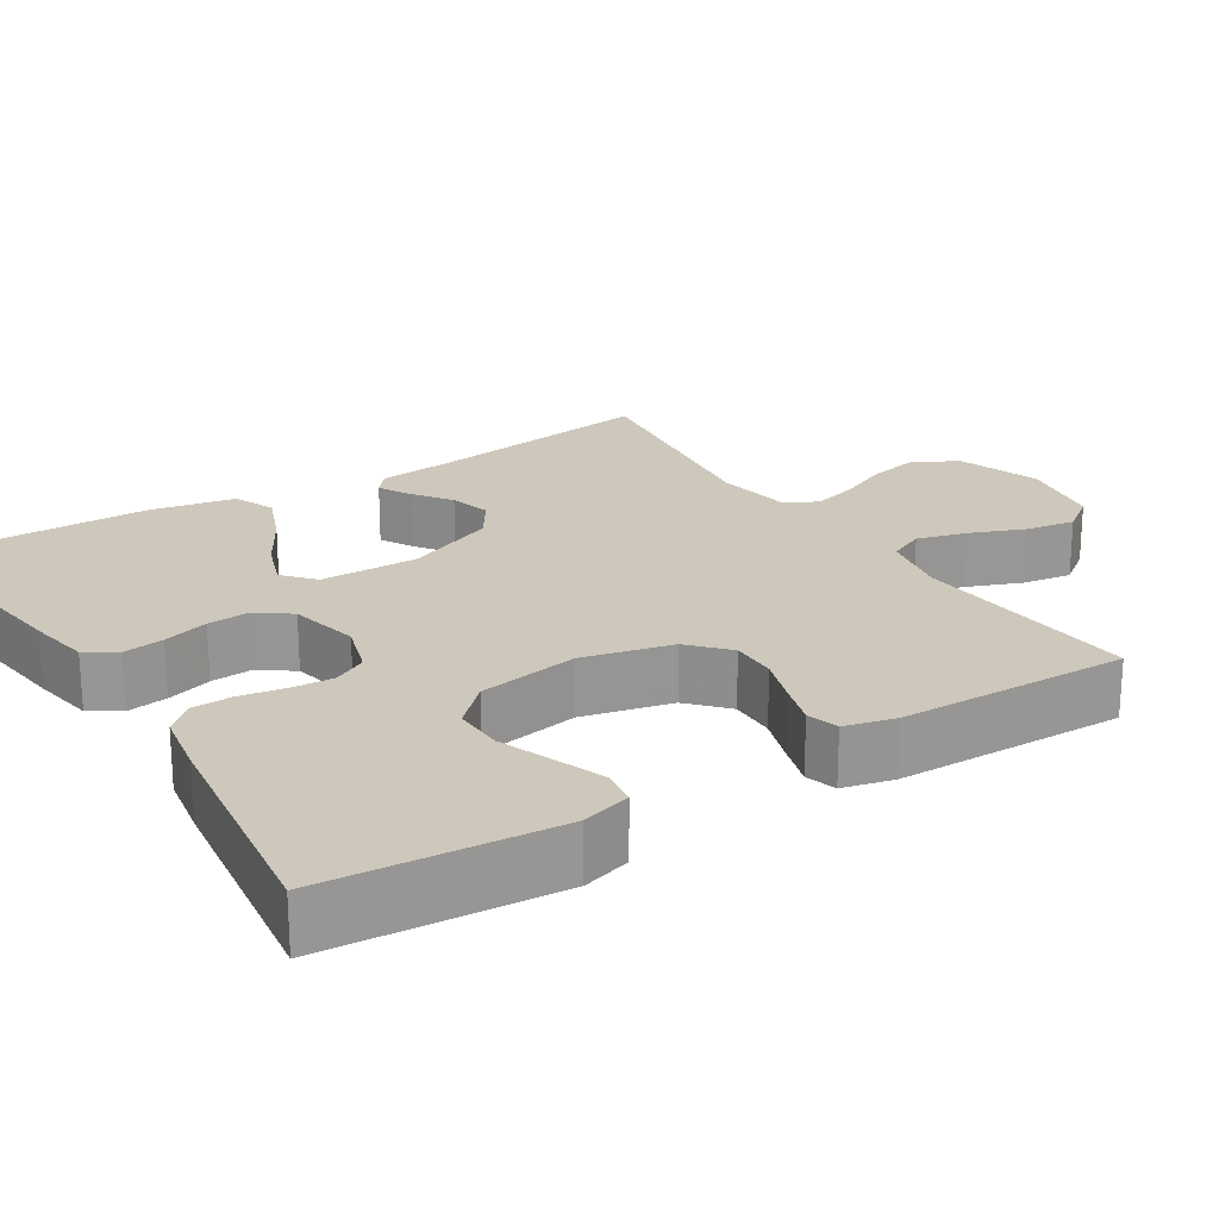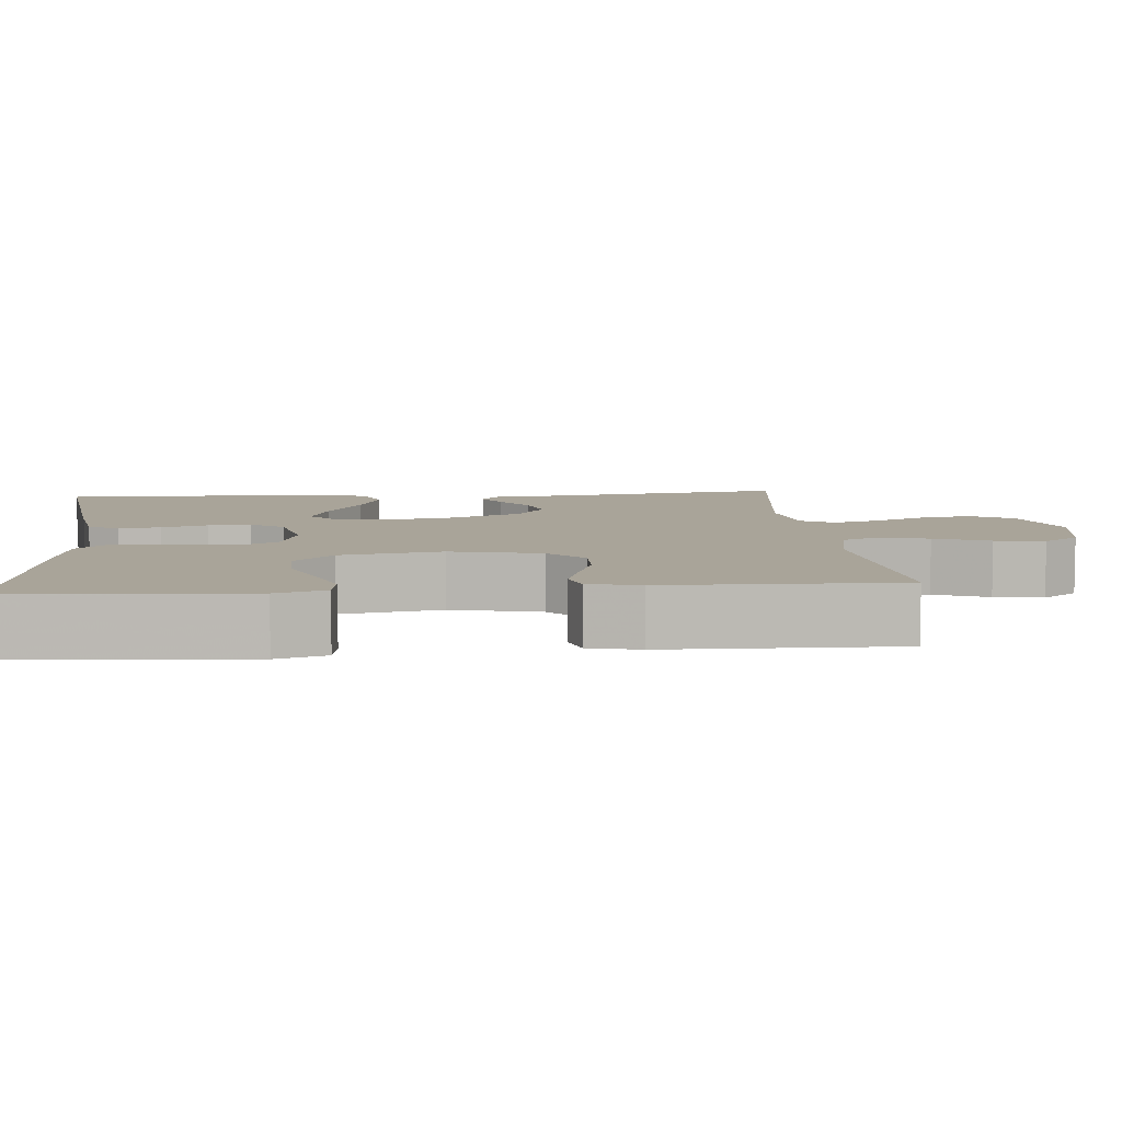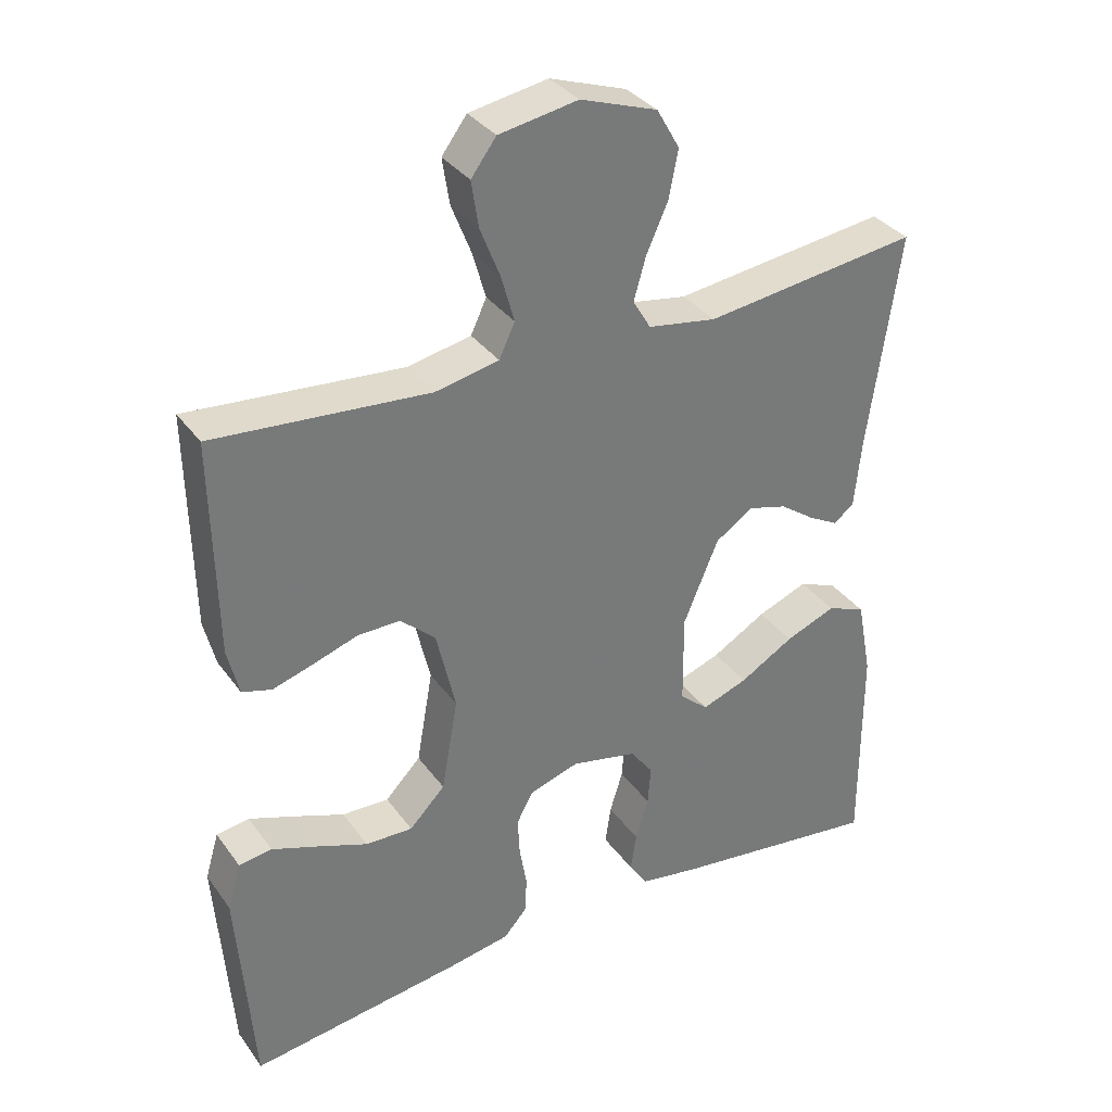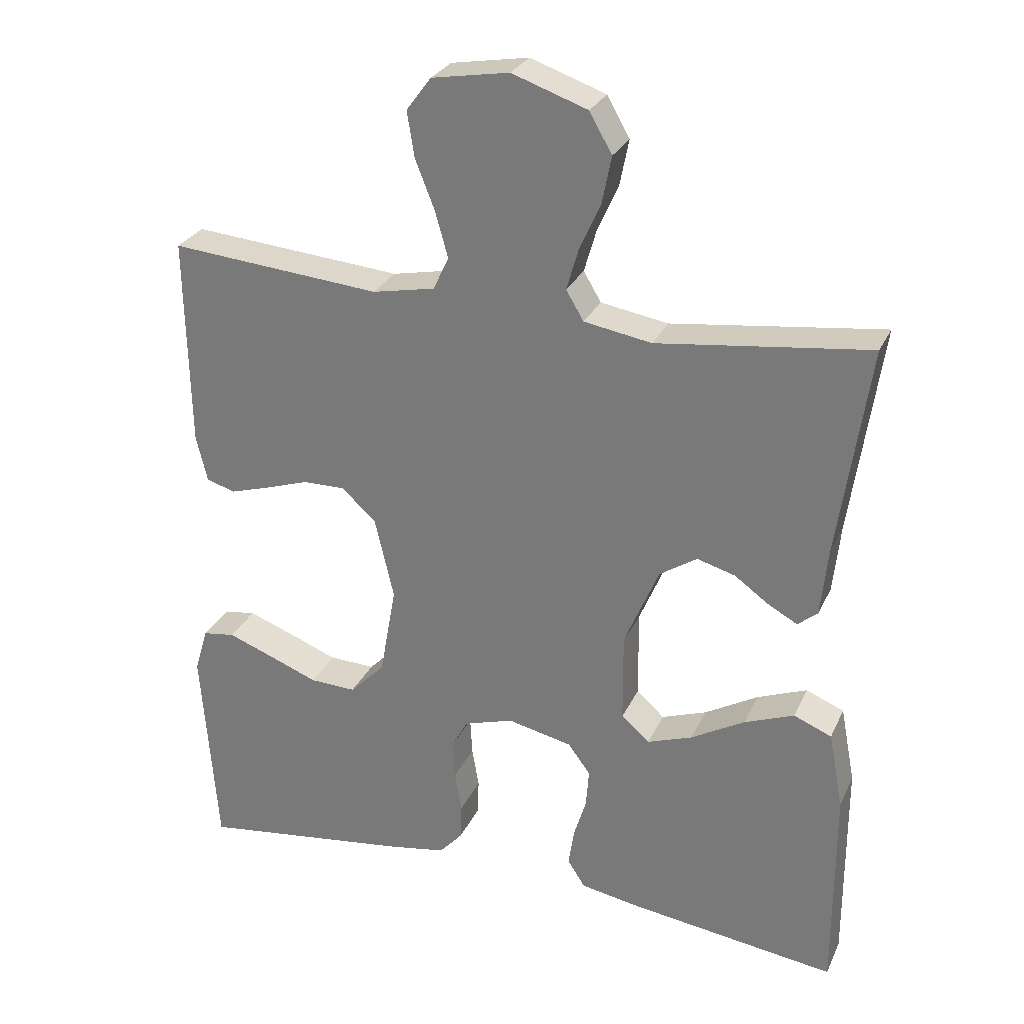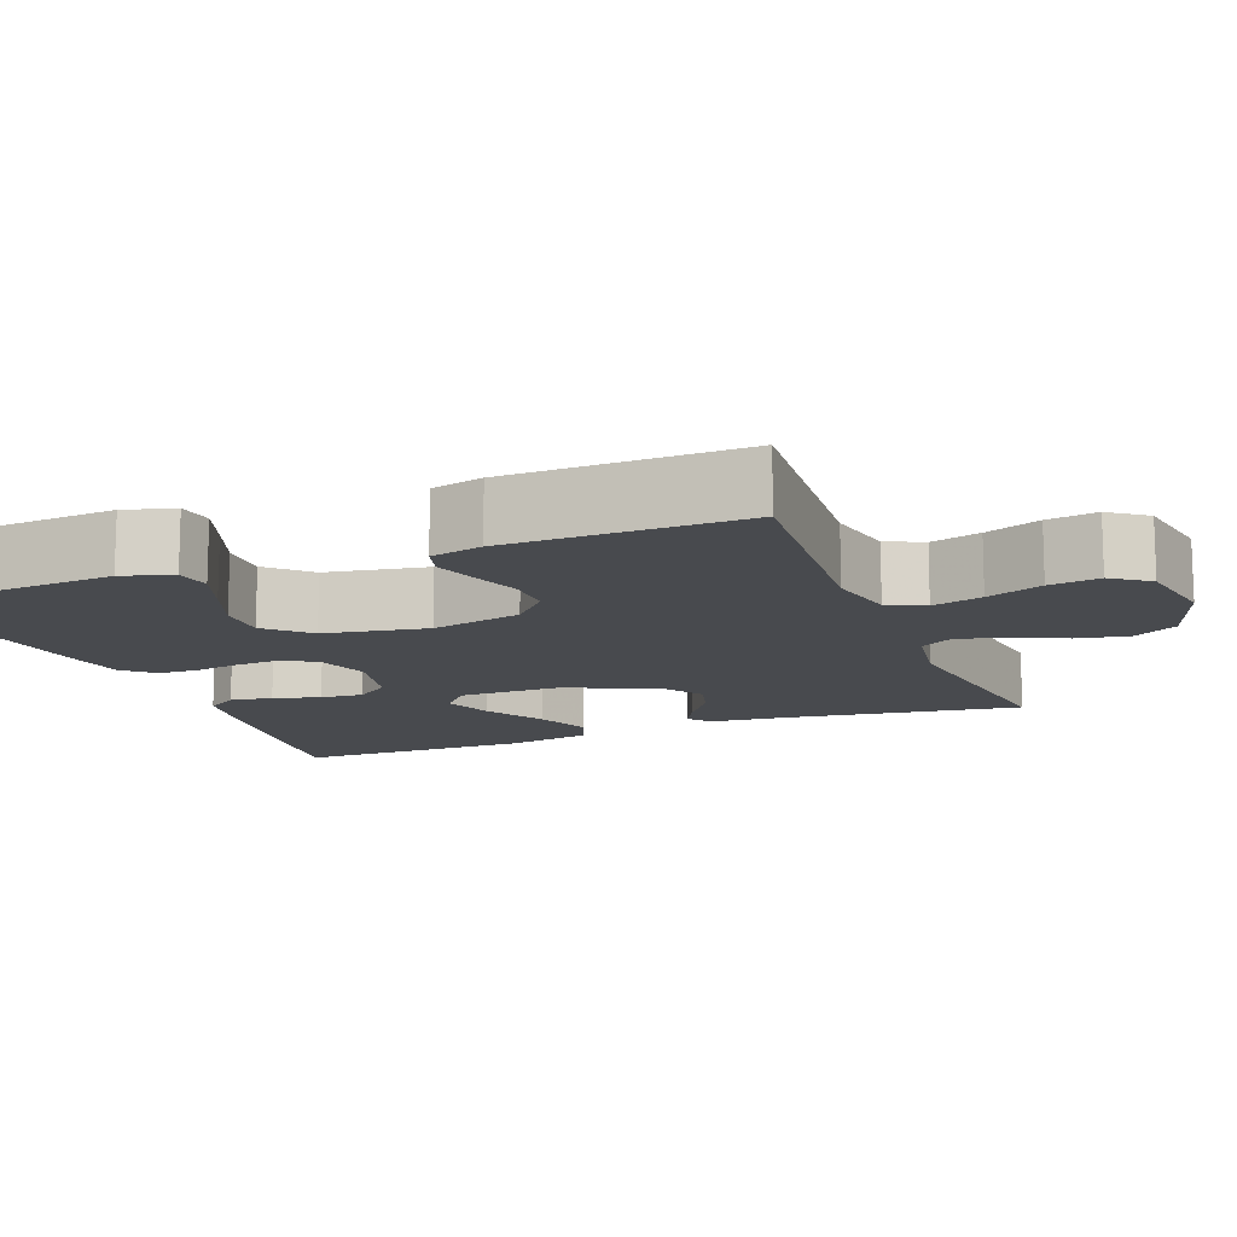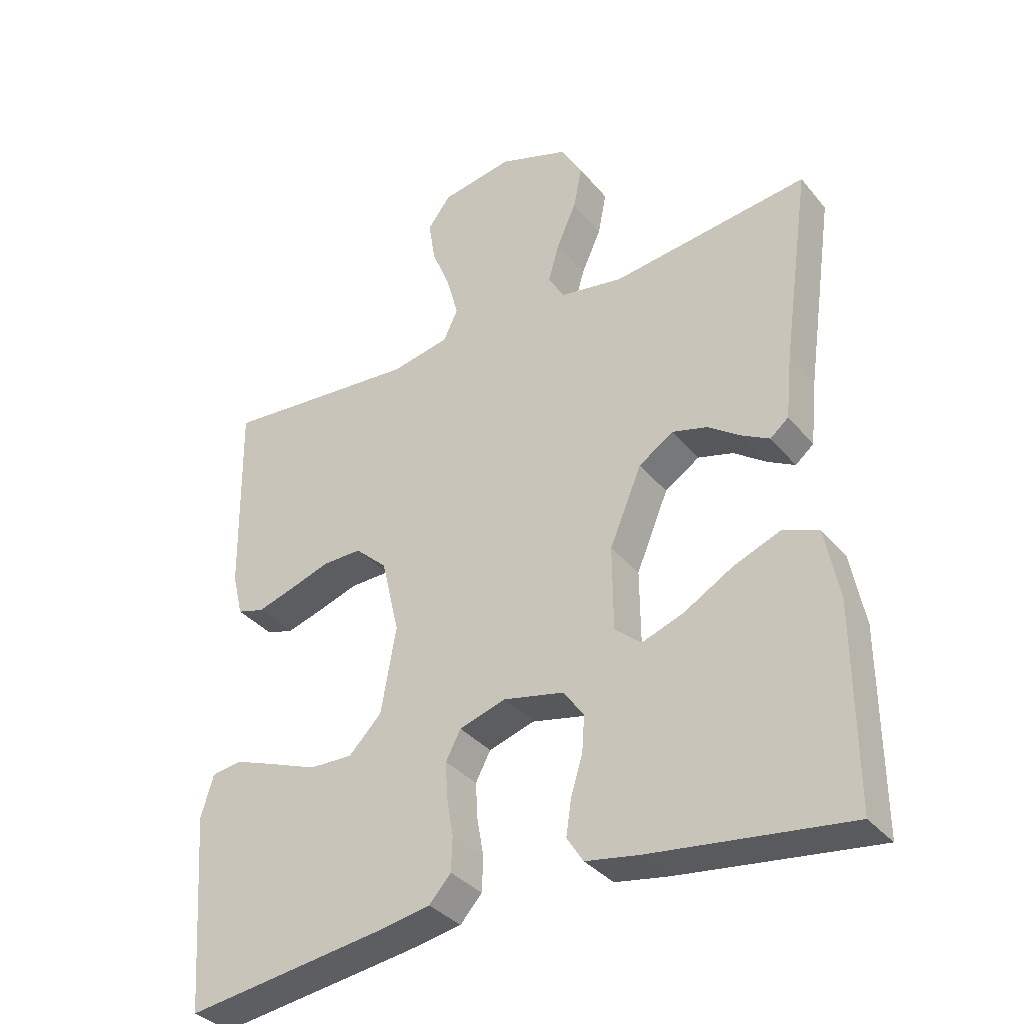
<metadata>
{"format":"obj","ext":"obj","renderer":"f3d","projection":"perspective","resolution":1024,"background":"white","views":[{"elev":22.0,"azim":-122.3,"up":"+Y"},{"elev":7.3,"azim":-95.1,"up":"+Y"},{"elev":34.3,"azim":-30.6,"up":"+Z"},{"elev":28.1,"azim":21.1,"up":"+Z"},{"elev":-12.9,"azim":-68.6,"up":"+Y"},{"elev":-35.4,"azim":33.9,"up":"+Z"}]}
</metadata>
<code>
v -0.5 0.07 0.5
v -0.2 0.07 0.475
v -0.111 0.07 0.493
v -0.089 0.07 0.54
v -0.107 0.07 0.604
v -0.135 0.07 0.675
v -0.145 0.07 0.739
v -0.11 0.07 0.786
v 0 0.07 0.805
v 0.107 0.07 0.768
v 0.139 0.07 0.712
v 0.126 0.07 0.646
v 0.096 0.07 0.579
v 0.079 0.07 0.52
v 0.104 0.07 0.478
v 0.2 0.07 0.462
v 0.5 0.07 0.5
v 0.457 0.07 0.2
v 0.447 0.07 0.102
v 0.419 0.07 0.079
v 0.377 0.07 0.102
v 0.328 0.07 0.137
v 0.274 0.07 0.152
v 0.221 0.07 0.117
v 0.172 0.07 0
v 0.173 0.07 -0.128
v 0.213 0.07 -0.163
v 0.277 0.07 -0.14
v 0.353 0.07 -0.096
v 0.424 0.07 -0.068
v 0.478 0.07 -0.09
v 0.499 0.07 -0.2
v 0.5 0.07 -0.5
v 0.2 0.07 -0.461
v 0.119 0.07 -0.447
v 0.094 0.07 -0.408
v 0.102 0.07 -0.354
v 0.12 0.07 -0.295
v 0.124 0.07 -0.24
v 0.092 0.07 -0.197
v 0 0.07 -0.177
v -0.07 0.07 -0.199
v -0.093 0.07 -0.242
v -0.09 0.07 -0.297
v -0.08 0.07 -0.355
v -0.082 0.07 -0.407
v -0.115 0.07 -0.444
v -0.2 0.07 -0.459
v -0.5 0.07 -0.5
v -0.522 0.07 -0.2
v -0.503 0.07 -0.136
v -0.457 0.07 -0.129
v -0.392 0.07 -0.153
v -0.322 0.07 -0.18
v -0.256 0.07 -0.182
v -0.206 0.07 -0.131
v -0.183 0.07 0
v -0.21 0.07 0.116
v -0.259 0.07 0.161
v -0.319 0.07 0.16
v -0.382 0.07 0.139
v -0.438 0.07 0.122
v -0.479 0.07 0.134
v -0.495 0.07 0.2
v -0.5 0 0.5
v -0.2 0 0.475
v -0.111 0 0.493
v -0.089 0 0.54
v -0.107 0 0.604
v -0.135 0 0.675
v -0.145 0 0.739
v -0.11 0 0.786
v 0 0 0.805
v 0.107 0 0.768
v 0.139 0 0.712
v 0.126 0 0.646
v 0.096 0 0.579
v 0.079 0 0.52
v 0.104 0 0.478
v 0.2 0 0.462
v 0.5 0 0.5
v 0.457 0 0.2
v 0.447 0 0.102
v 0.419 0 0.079
v 0.377 0 0.102
v 0.328 0 0.137
v 0.274 0 0.152
v 0.221 0 0.117
v 0.172 0 0
v 0.173 0 -0.128
v 0.213 0 -0.163
v 0.277 0 -0.14
v 0.353 0 -0.096
v 0.424 0 -0.068
v 0.478 0 -0.09
v 0.499 0 -0.2
v 0.5 0 -0.5
v 0.2 0 -0.461
v 0.119 0 -0.447
v 0.094 0 -0.408
v 0.102 0 -0.354
v 0.12 0 -0.295
v 0.124 0 -0.24
v 0.092 0 -0.197
v 0 0 -0.177
v -0.07 0 -0.199
v -0.093 0 -0.242
v -0.09 0 -0.297
v -0.08 0 -0.355
v -0.082 0 -0.407
v -0.115 0 -0.444
v -0.2 0 -0.459
v -0.5 0 -0.5
v -0.522 0 -0.2
v -0.503 0 -0.136
v -0.457 0 -0.129
v -0.392 0 -0.153
v -0.322 0 -0.18
v -0.256 0 -0.182
v -0.206 0 -0.131
v -0.183 0 0
v -0.21 0 0.116
v -0.259 0 0.161
v -0.319 0 0.16
v -0.382 0 0.139
v -0.438 0 0.122
v -0.479 0 0.134
v -0.495 0 0.2
f 63 64 1 2
f 60 61 62 63
f 60 63 2 3
f 59 60 3
f 58 59 3 4
f 57 58 4
f 51 52 53 54
f 49 50 51 54
f 49 54 55
f 48 49 55 56
f 44 45 46 47
f 43 44 47 48
f 35 36 37 38
f 35 38 39
f 34 35 39
f 33 34 39
f 32 33 39 40
f 28 29 30 31
f 27 28 31 32
f 19 20 21 22
f 18 19 22
f 16 17 18 22
f 15 16 22 23
f 14 15 23 24
f 10 11 12 13
f 10 13 14
f 9 10 14
f 8 9 14
f 5 6 7 8
f 4 5 8 14
f 57 4 14 24
f 43 48 56 57
f 42 43 57
f 41 42 57 24
f 27 32 40 41
f 26 27 41
f 25 26 41
f 24 25 41
f 66 65 128 127
f 127 126 125 124
f 67 66 127 124
f 67 124 123
f 68 67 123 122
f 68 122 121
f 118 117 116 115
f 118 115 114 113
f 119 118 113
f 120 119 113 112
f 111 110 109 108
f 112 111 108 107
f 102 101 100 99
f 103 102 99
f 103 99 98
f 103 98 97
f 104 103 97 96
f 95 94 93 92
f 96 95 92 91
f 86 85 84 83
f 86 83 82
f 86 82 81 80
f 87 86 80 79
f 88 87 79 78
f 77 76 75 74
f 78 77 74
f 78 74 73
f 78 73 72
f 72 71 70 69
f 78 72 69 68
f 88 78 68 121
f 121 120 112 107
f 121 107 106
f 88 121 106 105
f 105 104 96 91
f 105 91 90
f 105 90 89
f 105 89 88
f 1 65 66 2
f 2 66 67 3
f 3 67 68 4
f 4 68 69 5
f 5 69 70 6
f 6 70 71 7
f 7 71 72 8
f 8 72 73 9
f 9 73 74 10
f 10 74 75 11
f 11 75 76 12
f 12 76 77 13
f 13 77 78 14
f 14 78 79 15
f 15 79 80 16
f 16 80 81 17
f 17 81 82 18
f 18 82 83 19
f 19 83 84 20
f 20 84 85 21
f 21 85 86 22
f 22 86 87 23
f 23 87 88 24
f 24 88 89 25
f 25 89 90 26
f 26 90 91 27
f 27 91 92 28
f 28 92 93 29
f 29 93 94 30
f 30 94 95 31
f 31 95 96 32
f 32 96 97 33
f 33 97 98 34
f 34 98 99 35
f 35 99 100 36
f 36 100 101 37
f 37 101 102 38
f 38 102 103 39
f 39 103 104 40
f 40 104 105 41
f 41 105 106 42
f 42 106 107 43
f 43 107 108 44
f 44 108 109 45
f 45 109 110 46
f 46 110 111 47
f 47 111 112 48
f 48 112 113 49
f 49 113 114 50
f 50 114 115 51
f 51 115 116 52
f 52 116 117 53
f 53 117 118 54
f 54 118 119 55
f 55 119 120 56
f 56 120 121 57
f 57 121 122 58
f 58 122 123 59
f 59 123 124 60
f 60 124 125 61
f 61 125 126 62
f 62 126 127 63
f 63 127 128 64
f 64 128 65 1

</code>
